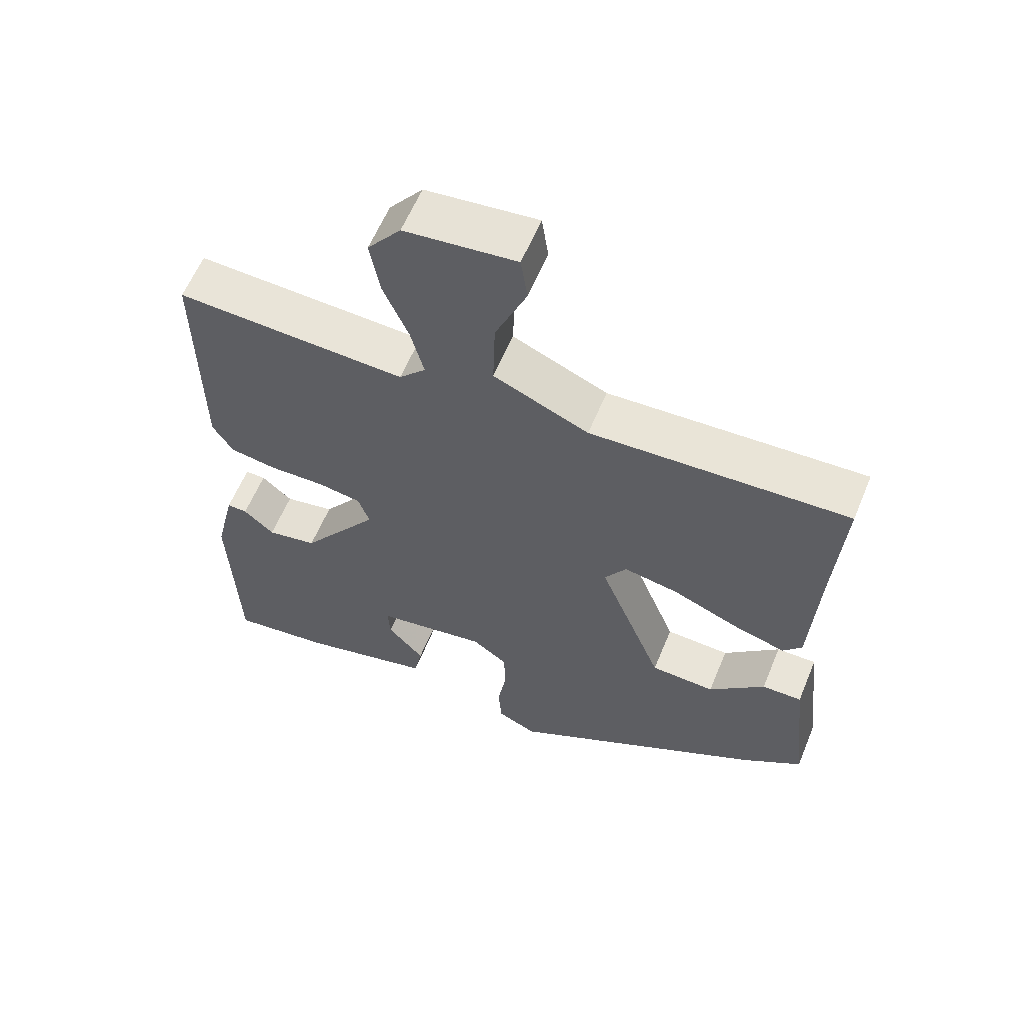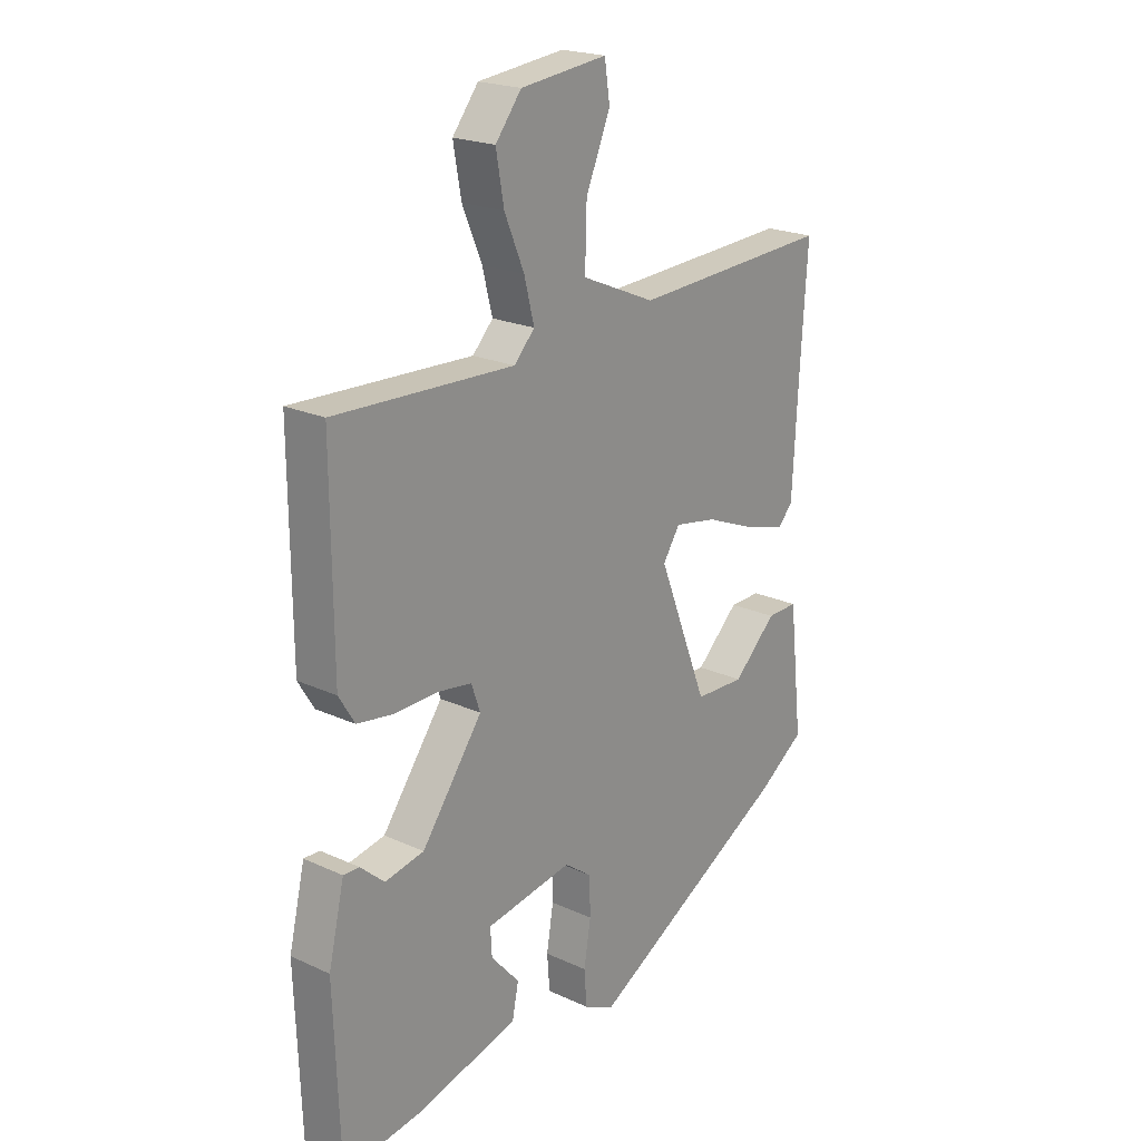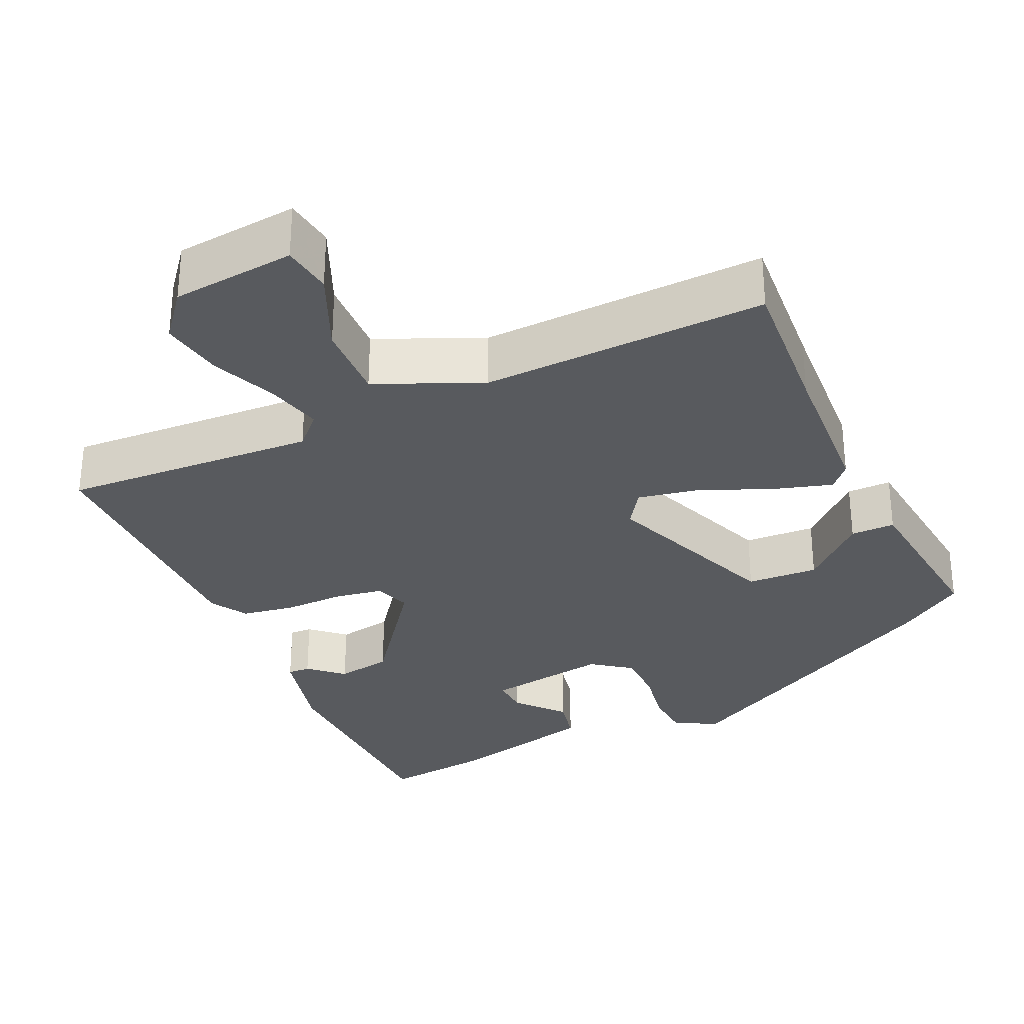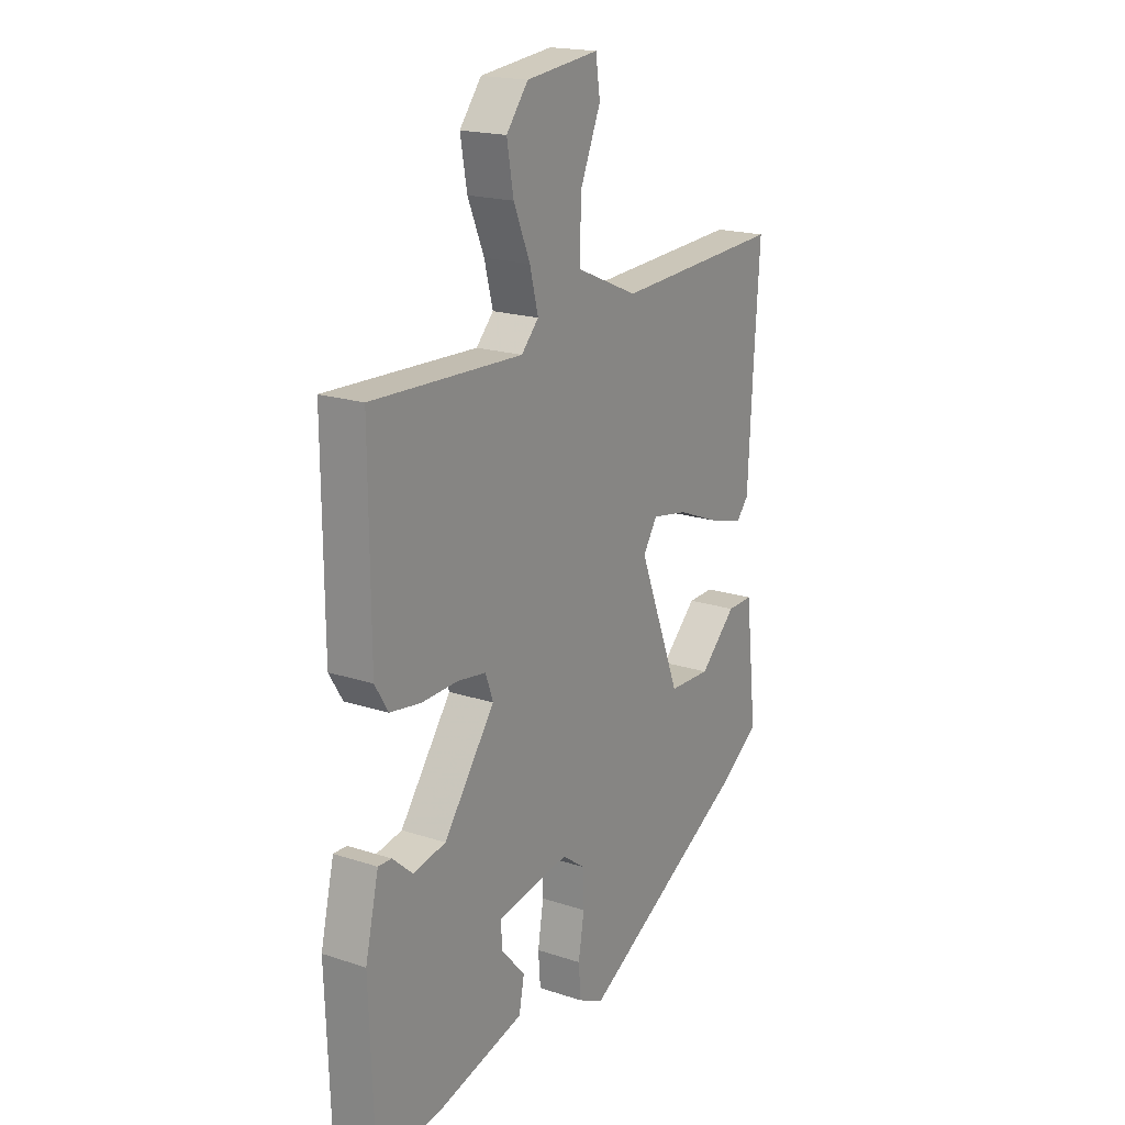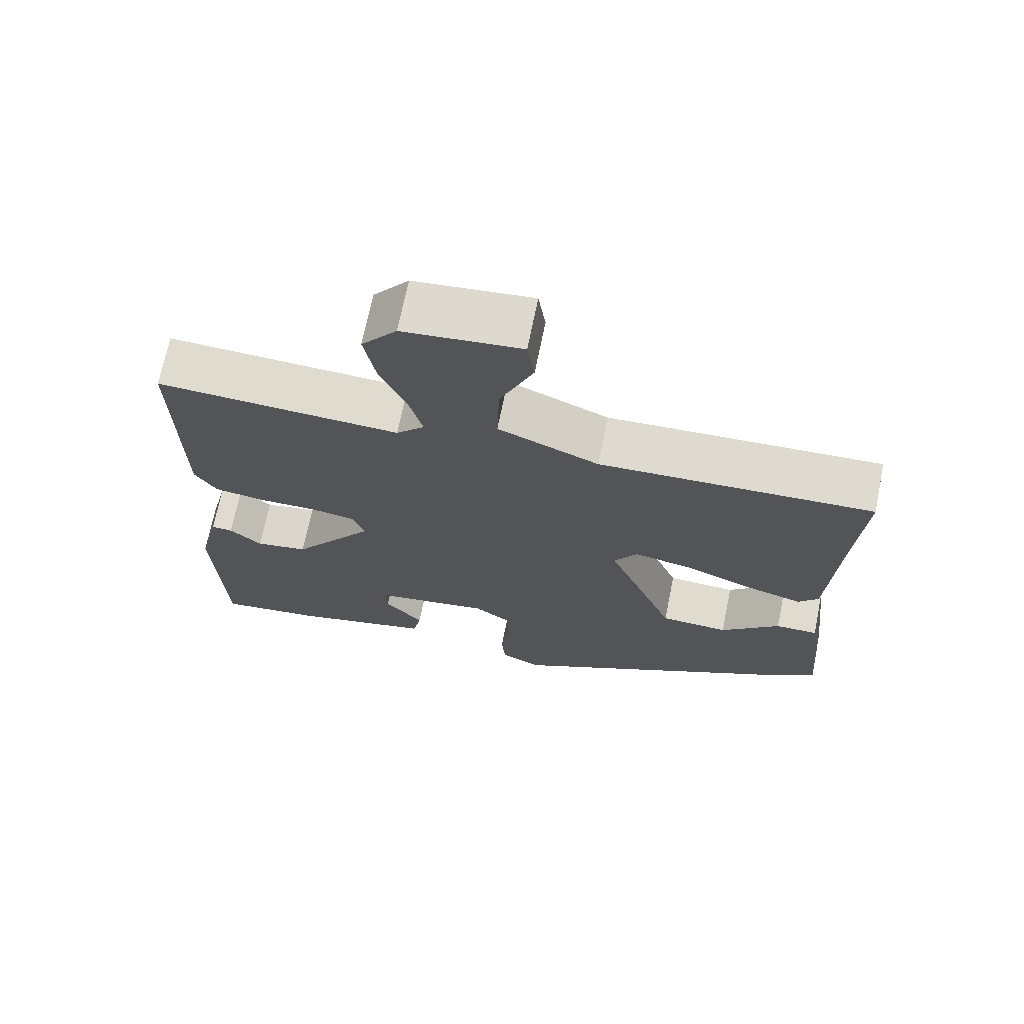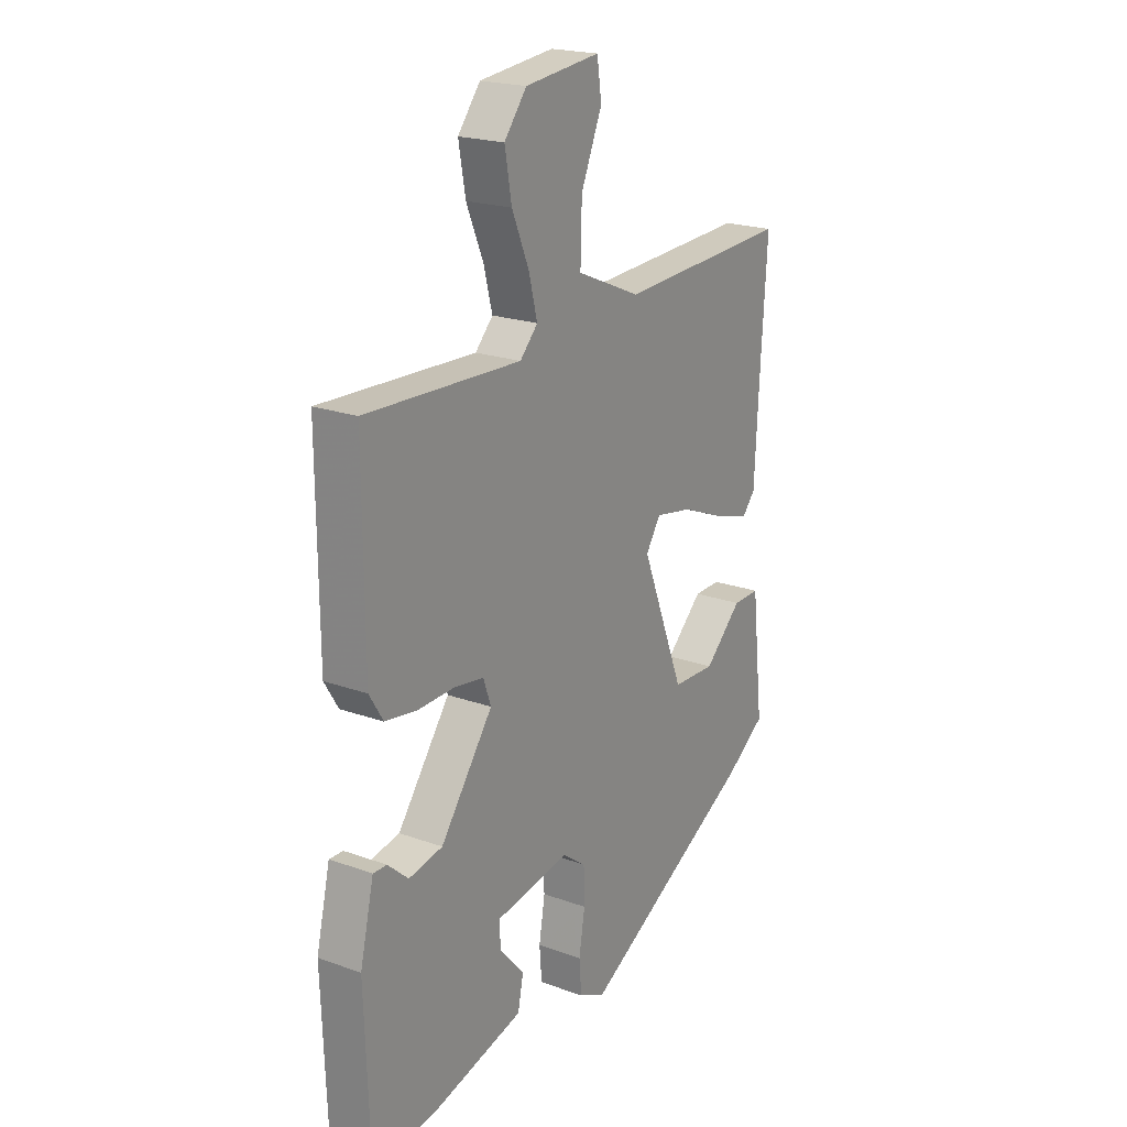
<metadata>
{"format":"obj","ext":"obj","renderer":"f3d","projection":"perspective","resolution":1024,"background":"white","views":[{"elev":60.3,"azim":22.5,"up":"+Z"},{"elev":21.3,"azim":-50.8,"up":"+Z"},{"elev":-30.8,"azim":24.1,"up":"+Y"},{"elev":19.0,"azim":-58.1,"up":"+Z"},{"elev":70.3,"azim":11.5,"up":"+Z"},{"elev":20.8,"azim":-57.0,"up":"+Z"}]}
</metadata>
<code>
v 0.433 0.07 -0.336
v 0.048 0.07 -0.549
v -0.01 0.07 -0.521
v -0.015 0.07 -0.456
v -0.002 0.07 -0.377
v -0.004 0.07 -0.307
v -0.056 0.07 -0.269
v -0.22 0.07 -0.296
v -0.217 0.07 -0.346
v -0.163 0.07 -0.407
v -0.175 0.07 -0.467
v -0.372 0.07 -0.517
v -0.517 0.07 -0.536
v -0.528 0.07 -0.229
v -0.498 0.07 -0.101
v -0.468 0.07 -0.102
v -0.423 0.07 -0.142
v -0.349 0.07 -0.128
v -0.234 0.07 0.029
v -0.251 0.07 0.077
v -0.315 0.07 0.087
v -0.396 0.07 0.085
v -0.466 0.07 0.096
v -0.496 0.07 0.145
v -0.498 0.07 0.5
v -0.159 0.07 0.485
v -0.12 0.07 0.526
v -0.139 0.07 0.6
v -0.176 0.07 0.687
v -0.191 0.07 0.771
v -0.142 0.07 0.833
v 0.022 0.07 0.851
v 0.032 0.07 0.784
v -0.014 0.07 0.676
v -0.017 0.07 0.571
v 0.123 0.07 0.511
v 0.502 0.07 0.529
v 0.489 0.07 0.33
v 0.478 0.07 0.124
v 0.45 0.07 0.092
v 0.371 0.07 0.115
v 0.276 0.07 0.154
v 0.195 0.07 0.169
v 0.163 0.07 0.12
v 0.258 0.07 -0.12
v 0.353 0.07 -0.124
v 0.435 0.07 -0.047
v 0.494 0.07 -0.046
v 0.52 0.07 -0.276
v 0.433 0 -0.336
v 0.048 0 -0.549
v -0.01 0 -0.521
v -0.015 0 -0.456
v -0.002 0 -0.377
v -0.004 0 -0.307
v -0.056 0 -0.269
v -0.22 0 -0.296
v -0.217 0 -0.346
v -0.163 0 -0.407
v -0.175 0 -0.467
v -0.372 0 -0.517
v -0.517 0 -0.536
v -0.528 0 -0.229
v -0.498 0 -0.101
v -0.468 0 -0.102
v -0.423 0 -0.142
v -0.349 0 -0.128
v -0.234 0 0.029
v -0.251 0 0.077
v -0.315 0 0.087
v -0.396 0 0.085
v -0.466 0 0.096
v -0.496 0 0.145
v -0.498 0 0.5
v -0.159 0 0.485
v -0.12 0 0.526
v -0.139 0 0.6
v -0.176 0 0.687
v -0.191 0 0.771
v -0.142 0 0.833
v 0.022 0 0.851
v 0.032 0 0.784
v -0.014 0 0.676
v -0.017 0 0.571
v 0.123 0 0.511
v 0.502 0 0.529
v 0.489 0 0.33
v 0.478 0 0.124
v 0.45 0 0.092
v 0.371 0 0.115
v 0.276 0 0.154
v 0.195 0 0.169
v 0.163 0 0.12
v 0.258 0 -0.12
v 0.353 0 -0.124
v 0.435 0 -0.047
v 0.494 0 -0.046
v 0.52 0 -0.276
f 46 47 48 49
f 45 46 49 1
f 39 40 41 42
f 38 39 42 43
f 36 37 38 43
f 35 36 43 44
f 31 32 33 34
f 31 34 35
f 28 29 30 31
f 27 28 31 35
f 26 27 35 44
f 21 22 23 24
f 20 21 24 25
f 14 15 16 17
f 14 17 18
f 13 14 18
f 12 13 18 19
f 9 10 11 12
f 8 9 12
f 2 3 4 5
f 45 1 2 5
f 45 5 6
f 44 45 6 7
f 20 25 26 44
f 19 20 44 7
f 8 12 19
f 7 8 19
f 98 97 96 95
f 50 98 95 94
f 91 90 89 88
f 92 91 88 87
f 92 87 86 85
f 93 92 85 84
f 83 82 81 80
f 84 83 80
f 80 79 78 77
f 84 80 77 76
f 93 84 76 75
f 73 72 71 70
f 74 73 70 69
f 66 65 64 63
f 67 66 63
f 67 63 62
f 68 67 62 61
f 61 60 59 58
f 61 58 57
f 54 53 52 51
f 54 51 50 94
f 55 54 94
f 56 55 94 93
f 93 75 74 69
f 56 93 69 68
f 68 61 57
f 68 57 56
f 1 50 51 2
f 2 51 52 3
f 3 52 53 4
f 4 53 54 5
f 5 54 55 6
f 6 55 56 7
f 7 56 57 8
f 8 57 58 9
f 9 58 59 10
f 10 59 60 11
f 11 60 61 12
f 12 61 62 13
f 13 62 63 14
f 14 63 64 15
f 15 64 65 16
f 16 65 66 17
f 17 66 67 18
f 18 67 68 19
f 19 68 69 20
f 20 69 70 21
f 21 70 71 22
f 22 71 72 23
f 23 72 73 24
f 24 73 74 25
f 25 74 75 26
f 26 75 76 27
f 27 76 77 28
f 28 77 78 29
f 29 78 79 30
f 30 79 80 31
f 31 80 81 32
f 32 81 82 33
f 33 82 83 34
f 34 83 84 35
f 35 84 85 36
f 36 85 86 37
f 37 86 87 38
f 38 87 88 39
f 39 88 89 40
f 40 89 90 41
f 41 90 91 42
f 42 91 92 43
f 43 92 93 44
f 44 93 94 45
f 45 94 95 46
f 46 95 96 47
f 47 96 97 48
f 48 97 98 49
f 49 98 50 1

</code>
